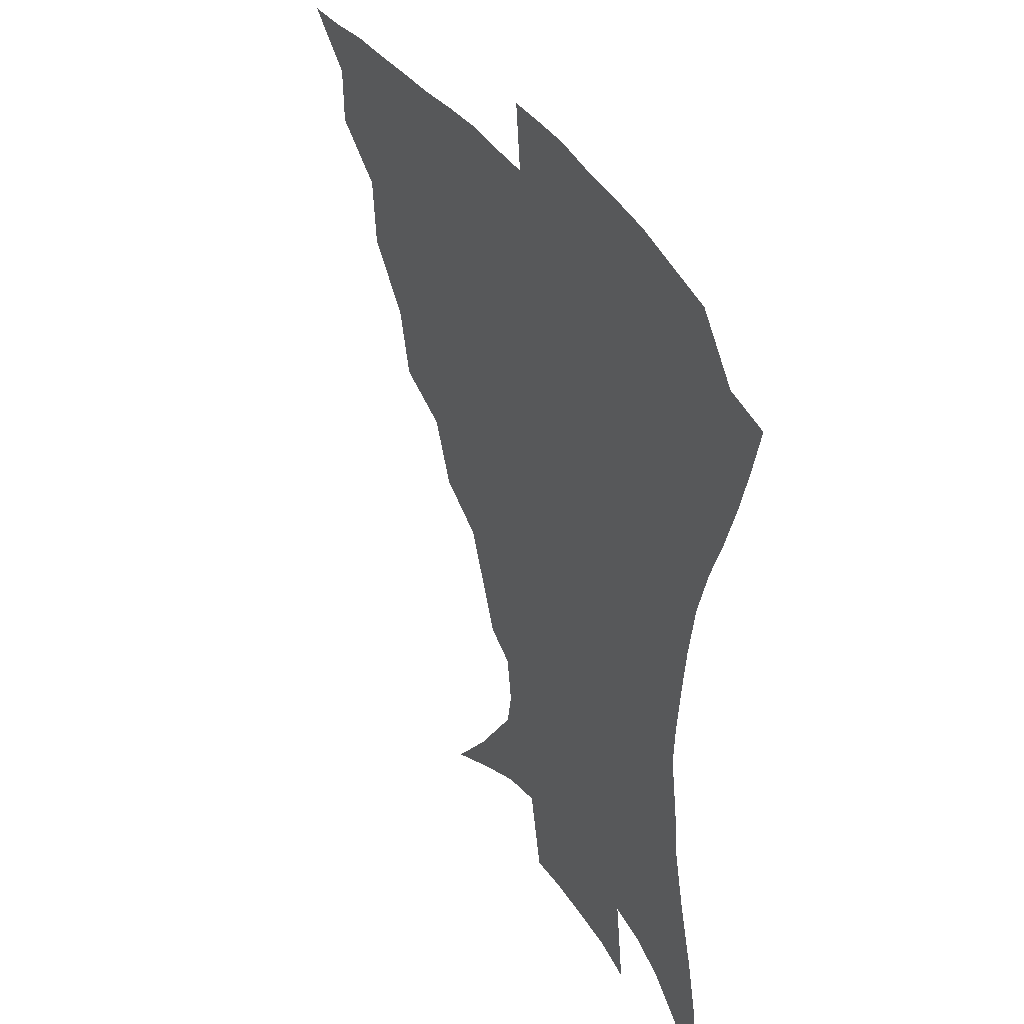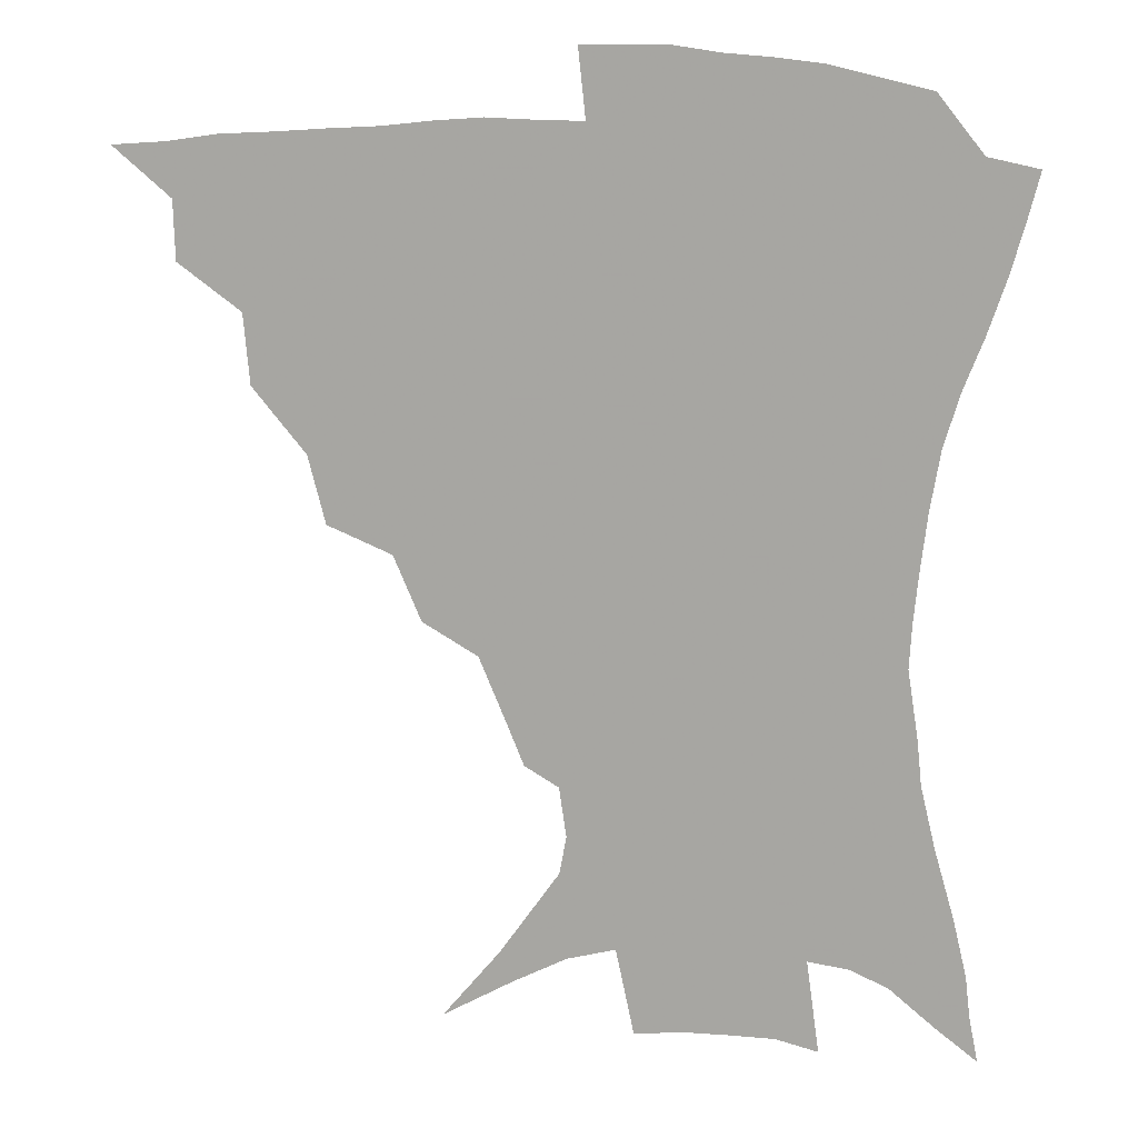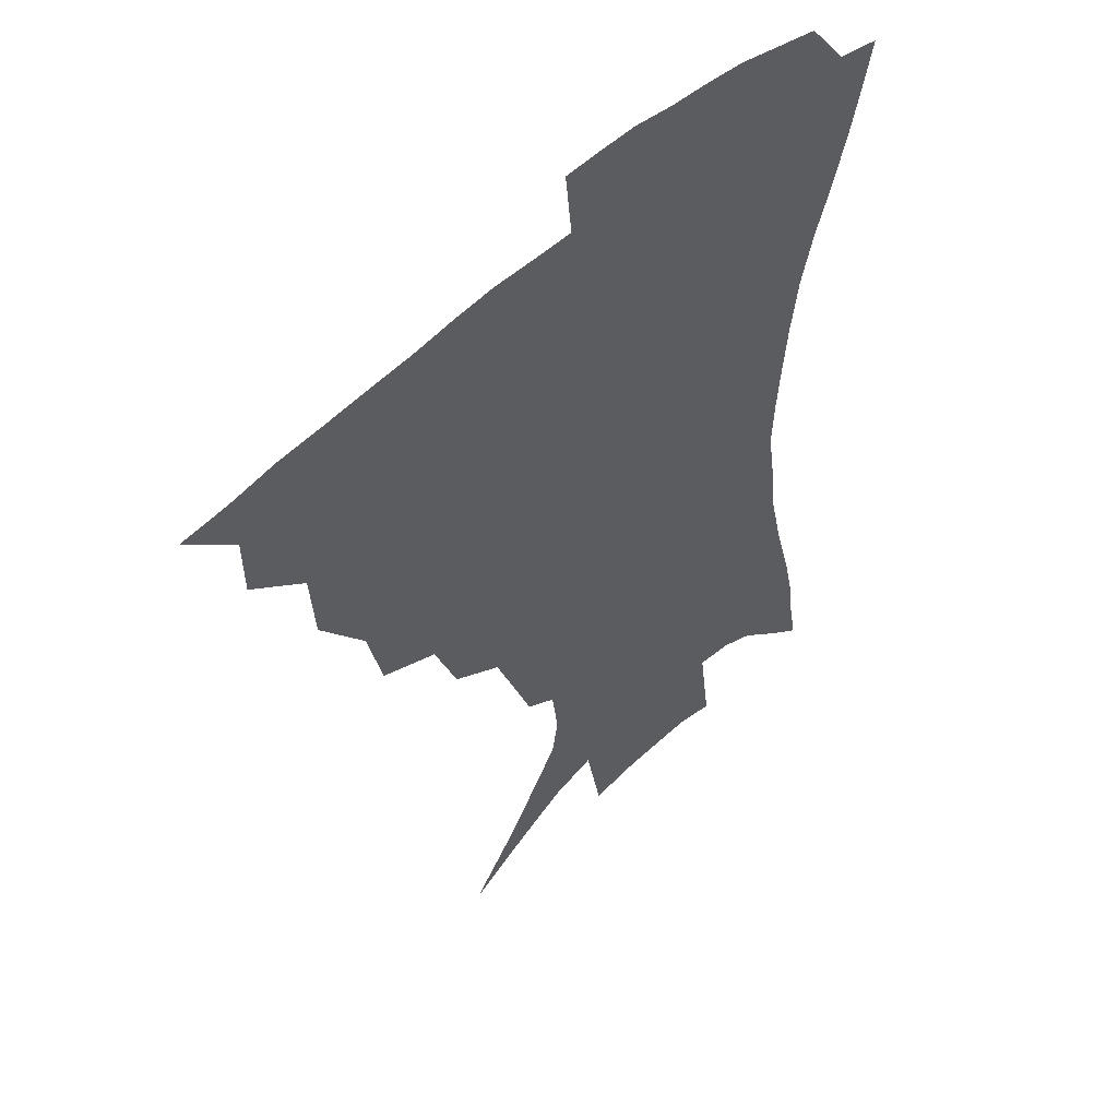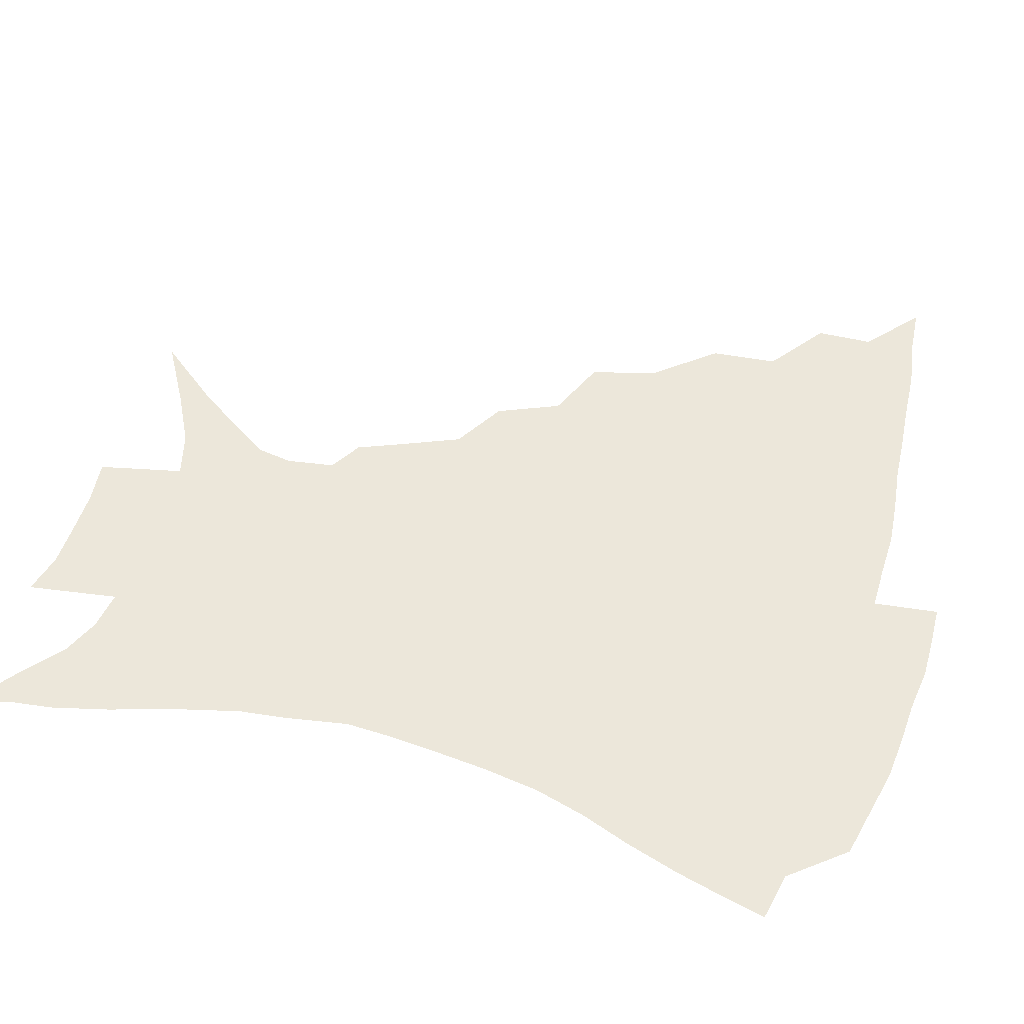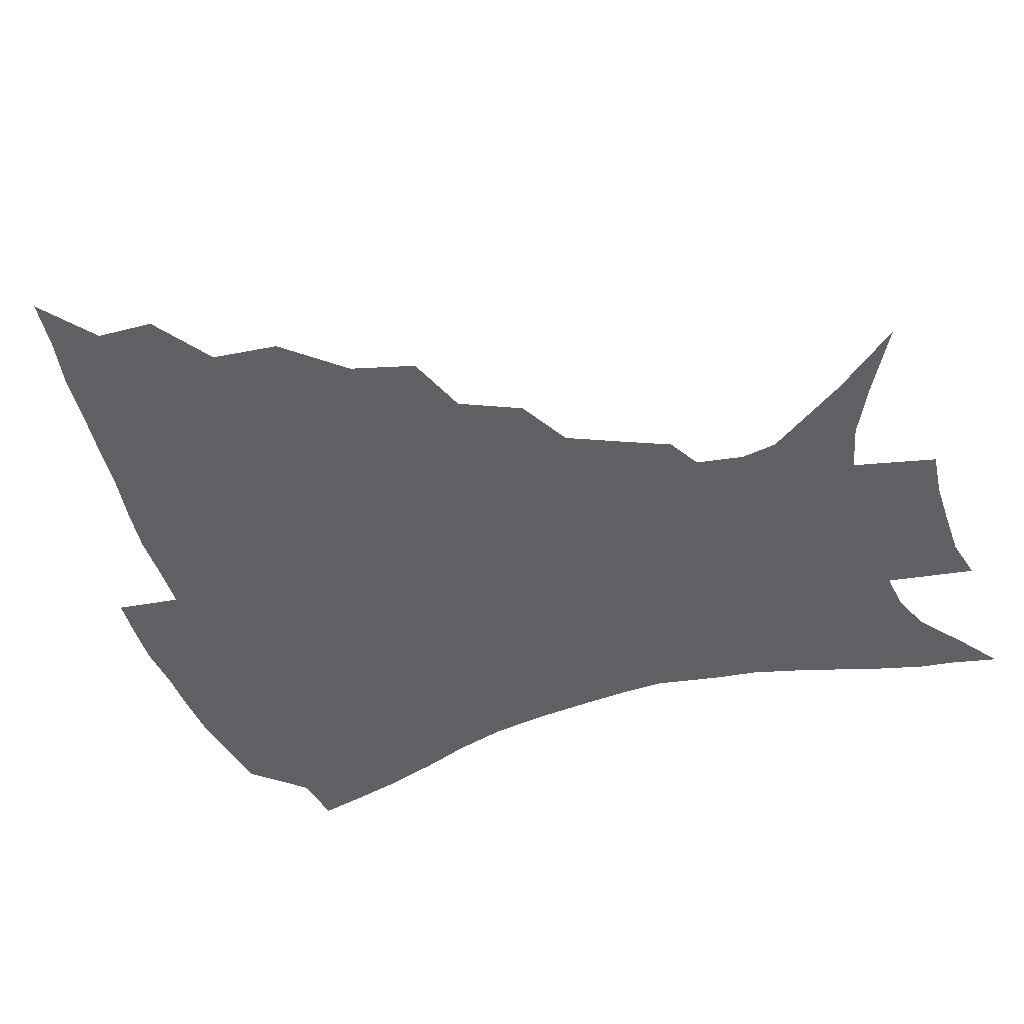
<metadata>
{"format":"obj","ext":"obj","renderer":"f3d","projection":"perspective","resolution":1024,"background":"white","views":[{"elev":38.6,"azim":60.6,"up":"+Y"},{"elev":14.9,"azim":5.7,"up":"+Y"},{"elev":50.7,"azim":-46.5,"up":"+Y"},{"elev":51.9,"azim":105.7,"up":"+Z"},{"elev":-48.3,"azim":-72.8,"up":"+Z"}]}
</metadata>
<code>
v 435 387.2 0
v 453.1 353.2 0
v 452.6 371.7 0
v 451.2 388.3 0
v 474.2 316.6 0
v 472.4 338.6 0
v 470.8 357 0
v 468.8 373.3 0
v 467.3 390.6 0
v 495.9 274.7 0
v 490.6 296.1 0
v 491.4 325.9 0
v 489.1 343.5 0
v 486.7 359.3 0
v 484.6 375.3 0
v 483.4 391.4 0
v 524.4 245.3 0
v 515.9 265.8 0
v 510.7 289.6 0
v 509.5 314.9 0
v 506.5 330.3 0
v 504.3 346 0
v 502.5 361.3 0
v 500.9 376.4 0
v 499.1 392.5 0
v 555.3 200.5 0
v 549.4 215.4 0
v 541.5 234.8 0
v 533.6 258.8 0
v 528.4 280.9 0
v 525 299.6 0
v 523.4 319.2 0
v 521.2 333.7 0
v 519 348.1 0
v 517.4 362.8 0
v 516 377.8 0
v 514.6 393.3 0
v 529.4 117.2 0
v 547.3 139 0
v 566 165.8 0
v 568.2 177.8 0
v 565.9 193.8 0
v 561.1 210.4 0
v 555.3 229.6 0
v 549.4 245.9 0
v 544.2 270.8 0
v 540.8 287.6 0
v 538.4 304.9 0
v 536.9 321.6 0
v 535.4 335.9 0
v 533.4 349.7 0
v 532.1 364.1 0
v 531 378.9 0
v 529.8 395 0
v 551.3 129.3 0
v 567.1 152.5 0
v 574.6 169.7 0
v 575 186.6 0
v 572.1 206.2 0
v 567.8 222.6 0
v 563.2 236 0
v 558.9 258.1 0
v 555.3 275.4 0
v 553.1 293.3 0
v 551.7 309.9 0
v 550.5 324.4 0
v 549.6 337.7 0
v 548.7 351.3 0
v 546.7 365.2 0
v 546.2 379.4 0
v 544.6 396 0
v 568.3 137.7 0
v 580.5 160.3 0
v 583.1 176.5 0
v 582 195.1 0
v 579.7 213.6 0
v 575.8 229 0
v 572.2 245.3 0
v 569.2 265.6 0
v 566.9 281.9 0
v 565.4 297.3 0
v 564.3 311.6 0
v 563.1 324.8 0
v 564.2 340.6 0
v 563 352.6 0
v 562.6 365.5 0
v 560.7 380.1 0
v 559.6 395.4 0
v 583.5 141.4 0
v 590.9 165.3 0
v 591.3 184.1 0
v 589.2 199 0
v 588 217.4 0
v 584.1 234.8 0
v 581.9 250.1 0
v 579.5 271 0
v 578.1 283.8 0
v 577.2 299.4 0
v 577.4 315 0
v 576.5 327.3 0
v 576.6 340.4 0
v 576.2 353.1 0
v 575.9 366.1 0
v 575.1 379.5 0
v 573.8 395.2 0
v 571.5 416.6 0
v 589.3 113.3 0
v 596.6 147 0
v 599.7 166.3 0
v 599.2 185.2 0
v 598.9 190.6 0
v 595.5 220.7 0
v 593.5 234 0
v 591.2 256.4 0
v 590.1 272 0
v 589.5 287.6 0
v 589.1 301.6 0
v 589.4 316.3 0
v 589.8 329.3 0
v 589.6 340.8 0
v 589.9 353.6 0
v 589.4 366.6 0
v 588.6 380.7 0
v 587.1 397.2 0
v 584.6 416.9 0
v 603.9 114.6 0
v 607.6 146.7 0
v 608.9 168.9 0
v 608.1 185.8 0
v 606.7 206.7 0
v 603.9 224.3 0
v 602.9 239 0
v 601 256.8 0
v 600.5 273.2 0
v 600.4 287.4 0
v 600.5 300.5 0
v 601.1 315.5 0
v 601.7 328.4 0
v 602.7 341.3 0
v 603 353.6 0
v 603.1 366.4 0
v 602.3 380.9 0
v 601.1 396.8 0
v 598.1 416.8 0
v 618.8 114.3 0
v 618.7 146.2 0
v 617.9 169.9 0
v 616.9 189.5 0
v 615.1 207.6 0
v 613.2 222.9 0
v 611.6 242.2 0
v 611.1 256.3 0
v 610.6 273 0
v 611 287.4 0
v 611.9 302 0
v 612.9 315.5 0
v 614.2 329.1 0
v 615.2 341.2 0
v 616.1 353.3 0
v 616.6 366.2 0
v 616.5 379.9 0
v 615.9 394.6 0
v 612.6 414.6 0
v 633.2 113.6 0
v 630.6 141.4 0
v 627.4 168.2 0
v 625.7 188.7 0
v 623.5 207.6 0
v 621.8 226 0
v 621.3 239.3 0
v 620.5 256.9 0
v 620.6 271.9 0
v 621.4 287.2 0
v 622.7 300.3 0
v 624.2 314.7 0
v 625.8 328 0
v 627.4 339.8 0
v 629.7 352.8 0
v 630.9 365.1 0
v 630.7 378.7 0
v 630.2 393.3 0
v 626.9 413.5 0
v 646.7 109.9 0
v 642.6 139.9 0
v 637.8 165.2 0
v 634.2 189.8 0
v 632.6 205.7 0
v 631.2 221.7 0
v 630.4 237.4 0
v 630 253.4 0
v 630.6 267.9 0
v 631.6 283.3 0
v 633 298.3 0
v 635 314.8 0
v 637.2 326.1 0
v 639.2 337.5 0
v 642.2 352.1 0
v 643.9 364 0
v 644.8 376.8 0
v 645.4 390.1 0
v 641.4 411.8 0
v 655.4 137.8 0
v 649.1 160.6 0
v 644.6 183.1 0
v 641.9 201.8 0
v 639.9 219.6 0
v 639.4 234.4 0
v 639.4 249.3 0
v 640.3 262.6 0
v 641.1 280.5 0
v 642.9 296.9 0
v 645.4 310.4 0
v 648.3 324.2 0
v 651.2 336.7 0
v 654.1 349.9 0
v 656.6 362.5 0
v 658.2 375.3 0
v 658.9 389.1 0
v 656.9 408.1 0
v 667.5 132.2 0
v 661.6 152.7 0
v 655.6 175.9 0
v 653.4 192.4 0
v 649.8 212.7 0
v 648.8 228.4 0
v 648.6 243.8 0
v 649.2 258.6 0
v 650.3 275.1 0
v 652.3 291.4 0
v 655.4 304.8 0
v 658.6 321.4 0
v 662.5 333.3 0
v 666.1 347.6 0
v 669.2 360.3 0
v 671.8 373.4 0
v 672.7 388.2 0
v 672.7 404.4 0
v 682.2 119.5 0
v 675.7 140.9 0
v 669 164.1 0
v 665.4 182.6 0
v 661 202.7 0
v 659.5 218.3 0
v 659.5 232.4 0
v 658.8 249.9 0
v 659.4 267.7 0
v 661.7 282.3 0
v 664.6 298 0
v 668.1 315 0
v 673.2 327.2 0
v 677.6 343.8 0
v 682.2 356.9 0
v 685.6 371.2 0
v 687.1 386.3 0
v 695.5 108.9 0
v 692.6 124 0
v 691.1 136.9 0
v 686.7 155.4 0
v 680.1 178.3 0
v 675.4 198.2 0
v 673.9 212.6 0
v 670.4 234.6 0
v 671.2 249.2 0
v 672.7 265 0
v 674.8 282.9 0
v 677.9 301.9 0
v 683.1 319.1 0
v 689.1 334.9 0
v 695.1 352.9 0
v 699.4 368.4 0
v 703 382.9 0
v 721 391 0
f 3 4 1
f 6 7 2
f 2 7 3
f 7 8 3
f 3 8 4
f 8 9 4
f 11 12 5
f 5 12 6
f 12 13 6
f 6 13 7
f 13 14 7
f 7 14 8
f 14 15 8
f 8 15 9
f 15 16 9
f 18 19 10
f 10 19 11
f 19 20 11
f 11 20 12
f 20 21 12
f 12 21 13
f 21 22 13
f 13 22 14
f 22 23 14
f 14 23 15
f 23 24 15
f 15 24 16
f 24 25 16
f 28 29 17
f 17 29 18
f 29 30 18
f 18 30 19
f 30 31 19
f 19 31 20
f 31 32 20
f 20 32 21
f 32 33 21
f 21 33 22
f 33 34 22
f 22 34 23
f 34 35 23
f 23 35 24
f 35 36 24
f 24 36 25
f 36 37 25
f 42 43 26
f 26 43 27
f 43 44 27
f 27 44 28
f 44 45 28
f 28 45 29
f 45 46 29
f 29 46 30
f 46 47 30
f 30 47 31
f 47 48 31
f 31 48 32
f 48 49 32
f 32 49 33
f 49 50 33
f 33 50 34
f 50 51 34
f 34 51 35
f 51 52 35
f 35 52 36
f 52 53 36
f 36 53 37
f 53 54 37
f 38 55 39
f 55 56 39
f 39 56 40
f 56 57 40
f 40 57 41
f 57 58 41
f 41 58 42
f 58 59 42
f 42 59 43
f 59 60 43
f 43 60 44
f 60 61 44
f 44 61 45
f 61 62 45
f 45 62 46
f 62 63 46
f 46 63 47
f 63 64 47
f 47 64 48
f 64 65 48
f 48 65 49
f 65 66 49
f 49 66 50
f 66 67 50
f 50 67 51
f 67 68 51
f 51 68 52
f 68 69 52
f 52 69 53
f 69 70 53
f 53 70 54
f 70 71 54
f 55 72 56
f 72 73 56
f 56 73 57
f 73 74 57
f 57 74 58
f 74 75 58
f 58 75 59
f 75 76 59
f 59 76 60
f 76 77 60
f 60 77 61
f 77 78 61
f 61 78 62
f 78 79 62
f 62 79 63
f 79 80 63
f 63 80 64
f 80 81 64
f 64 81 65
f 81 82 65
f 65 82 66
f 82 83 66
f 66 83 67
f 83 84 67
f 67 84 68
f 84 85 68
f 68 85 69
f 85 86 69
f 69 86 70
f 86 87 70
f 70 87 71
f 87 88 71
f 72 89 73
f 89 90 73
f 73 90 74
f 90 91 74
f 74 91 75
f 91 92 75
f 75 92 76
f 92 93 76
f 76 93 77
f 93 94 77
f 77 94 78
f 94 95 78
f 78 95 79
f 95 96 79
f 79 96 80
f 96 97 80
f 80 97 81
f 97 98 81
f 81 98 82
f 98 99 82
f 82 99 83
f 99 100 83
f 83 100 84
f 100 101 84
f 84 101 85
f 101 102 85
f 85 102 86
f 102 103 86
f 86 103 87
f 103 104 87
f 87 104 88
f 104 105 88
f 107 108 89
f 89 108 90
f 108 109 90
f 90 109 91
f 109 110 91
f 91 110 92
f 110 111 92
f 92 111 93
f 111 112 93
f 93 112 94
f 112 113 94
f 94 113 95
f 113 114 95
f 95 114 96
f 114 115 96
f 96 115 97
f 115 116 97
f 97 116 98
f 116 117 98
f 98 117 99
f 117 118 99
f 99 118 100
f 118 119 100
f 100 119 101
f 119 120 101
f 101 120 102
f 120 121 102
f 102 121 103
f 121 122 103
f 103 122 104
f 122 123 104
f 104 123 105
f 123 124 105
f 105 124 106
f 124 125 106
f 107 126 108
f 126 127 108
f 108 127 109
f 127 128 109
f 109 128 110
f 128 129 110
f 110 129 111
f 129 130 111
f 111 130 112
f 130 131 112
f 112 131 113
f 131 132 113
f 113 132 114
f 132 133 114
f 114 133 115
f 133 134 115
f 115 134 116
f 134 135 116
f 116 135 117
f 135 136 117
f 117 136 118
f 136 137 118
f 118 137 119
f 137 138 119
f 119 138 120
f 138 139 120
f 120 139 121
f 139 140 121
f 121 140 122
f 140 141 122
f 122 141 123
f 141 142 123
f 123 142 124
f 142 143 124
f 124 143 125
f 143 144 125
f 126 145 127
f 145 146 127
f 127 146 128
f 146 147 128
f 128 147 129
f 147 148 129
f 129 148 130
f 148 149 130
f 130 149 131
f 149 150 131
f 131 150 132
f 150 151 132
f 132 151 133
f 151 152 133
f 133 152 134
f 152 153 134
f 134 153 135
f 153 154 135
f 135 154 136
f 154 155 136
f 136 155 137
f 155 156 137
f 137 156 138
f 156 157 138
f 138 157 139
f 157 158 139
f 139 158 140
f 158 159 140
f 140 159 141
f 159 160 141
f 141 160 142
f 160 161 142
f 142 161 143
f 161 162 143
f 143 162 144
f 162 163 144
f 145 164 146
f 164 165 146
f 146 165 147
f 165 166 147
f 147 166 148
f 166 167 148
f 148 167 149
f 167 168 149
f 149 168 150
f 168 169 150
f 150 169 151
f 169 170 151
f 151 170 152
f 170 171 152
f 152 171 153
f 171 172 153
f 153 172 154
f 172 173 154
f 154 173 155
f 173 174 155
f 155 174 156
f 174 175 156
f 156 175 157
f 175 176 157
f 157 176 158
f 176 177 158
f 158 177 159
f 177 178 159
f 159 178 160
f 178 179 160
f 160 179 161
f 179 180 161
f 161 180 162
f 180 181 162
f 162 181 163
f 181 182 163
f 164 183 165
f 183 184 165
f 165 184 166
f 184 185 166
f 166 185 167
f 185 186 167
f 167 186 168
f 186 187 168
f 168 187 169
f 187 188 169
f 169 188 170
f 188 189 170
f 170 189 171
f 189 190 171
f 171 190 172
f 190 191 172
f 172 191 173
f 191 192 173
f 173 192 174
f 192 193 174
f 174 193 175
f 193 194 175
f 175 194 176
f 194 195 176
f 176 195 177
f 195 196 177
f 177 196 178
f 196 197 178
f 178 197 179
f 197 198 179
f 179 198 180
f 198 199 180
f 180 199 181
f 199 200 181
f 181 200 182
f 200 201 182
f 184 202 185
f 202 203 185
f 185 203 186
f 203 204 186
f 186 204 187
f 204 205 187
f 187 205 188
f 205 206 188
f 188 206 189
f 206 207 189
f 189 207 190
f 207 208 190
f 190 208 191
f 208 209 191
f 191 209 192
f 209 210 192
f 192 210 193
f 210 211 193
f 193 211 194
f 211 212 194
f 194 212 195
f 212 213 195
f 195 213 196
f 213 214 196
f 196 214 197
f 214 215 197
f 197 215 198
f 215 216 198
f 198 216 199
f 216 217 199
f 199 217 200
f 217 218 200
f 200 218 201
f 218 219 201
f 202 220 203
f 220 221 203
f 203 221 204
f 221 222 204
f 204 222 205
f 222 223 205
f 205 223 206
f 223 224 206
f 206 224 207
f 224 225 207
f 207 225 208
f 225 226 208
f 208 226 209
f 226 227 209
f 209 227 210
f 227 228 210
f 210 228 211
f 228 229 211
f 211 229 212
f 229 230 212
f 212 230 213
f 230 231 213
f 213 231 214
f 231 232 214
f 214 232 215
f 232 233 215
f 215 233 216
f 233 234 216
f 216 234 217
f 234 235 217
f 217 235 218
f 235 236 218
f 218 236 219
f 236 237 219
f 220 238 221
f 238 239 221
f 221 239 222
f 239 240 222
f 222 240 223
f 240 241 223
f 223 241 224
f 241 242 224
f 224 242 225
f 242 243 225
f 225 243 226
f 243 244 226
f 226 244 227
f 244 245 227
f 227 245 228
f 245 246 228
f 228 246 229
f 246 247 229
f 229 247 230
f 247 248 230
f 230 248 231
f 248 249 231
f 231 249 232
f 249 250 232
f 232 250 233
f 250 251 233
f 233 251 234
f 251 252 234
f 234 252 235
f 252 253 235
f 235 253 236
f 253 254 236
f 236 254 237
f 238 255 239
f 255 256 239
f 239 256 240
f 256 257 240
f 240 257 241
f 257 258 241
f 241 258 242
f 258 259 242
f 242 259 243
f 259 260 243
f 243 260 244
f 260 261 244
f 244 261 245
f 261 262 245
f 245 262 246
f 262 263 246
f 246 263 247
f 263 264 247
f 247 264 248
f 264 265 248
f 248 265 249
f 265 266 249
f 249 266 250
f 266 267 250
f 250 267 251
f 267 268 251
f 251 268 252
f 268 269 252
f 252 269 253
f 269 270 253
f 253 270 254
f 270 271 254

</code>
